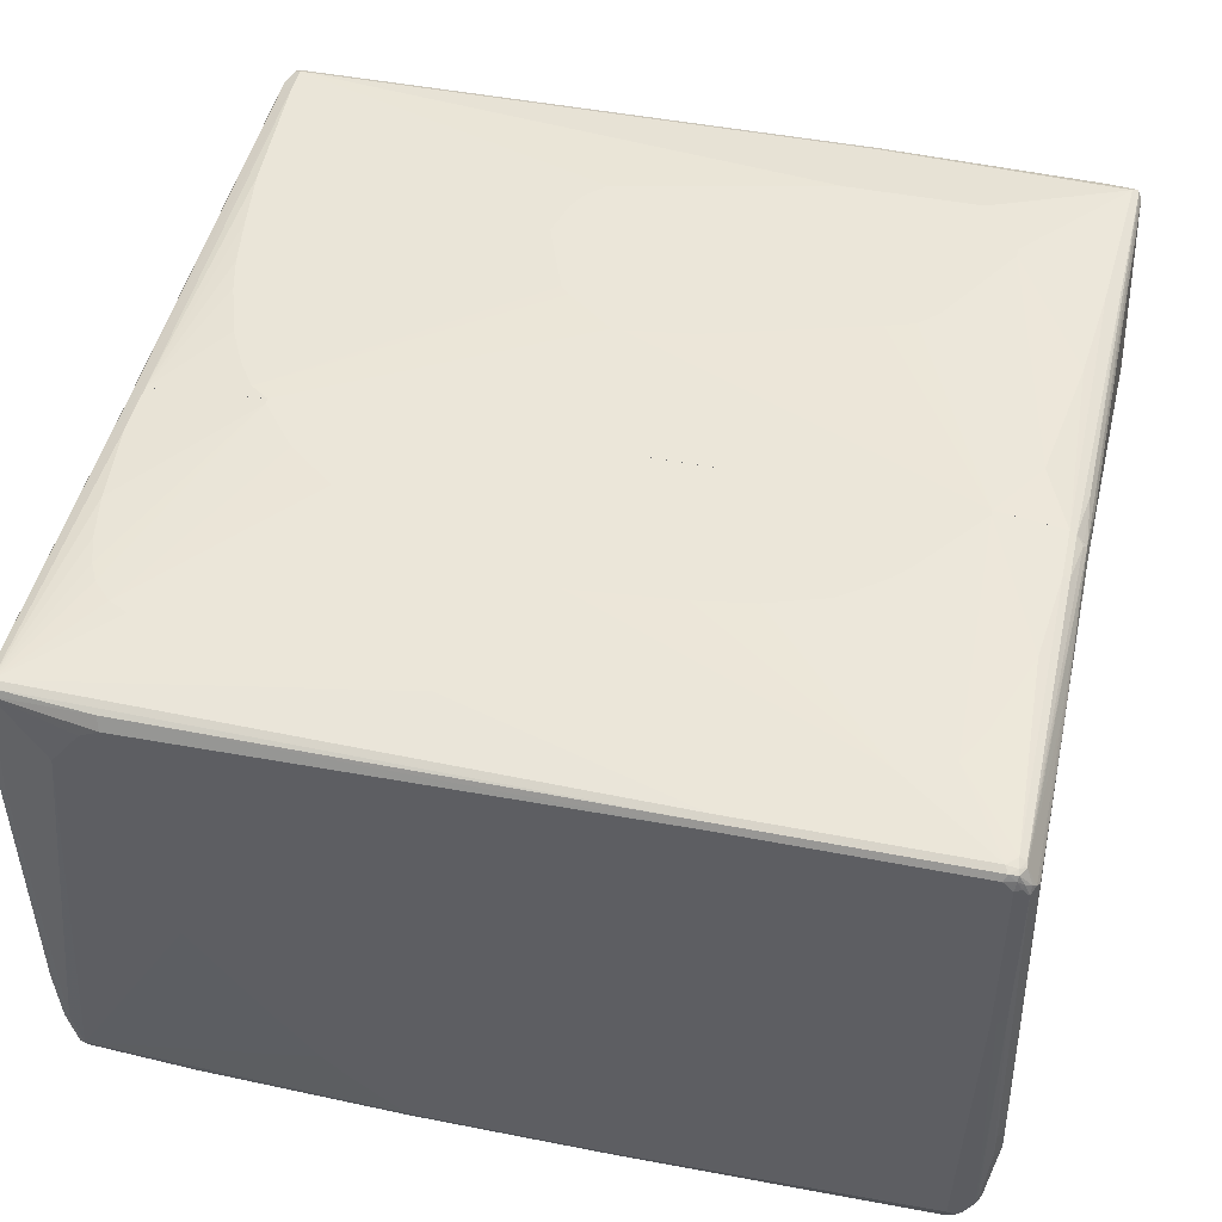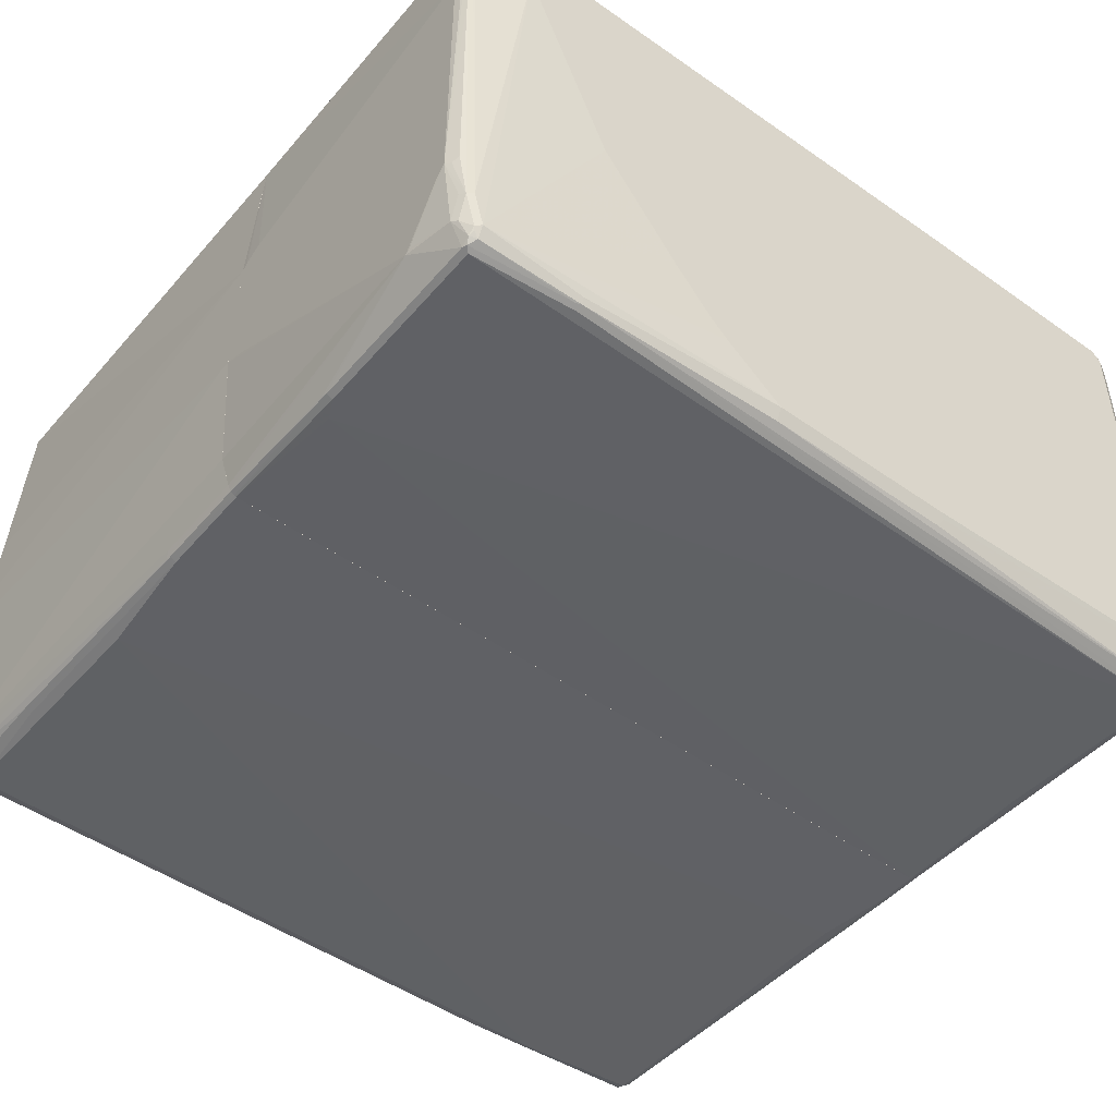
<metadata>
{"format":"obj","ext":"obj","renderer":"f3d","projection":"perspective","resolution":1024,"background":"white","views":[{"elev":46.8,"azim":12.6,"up":"+Z"},{"elev":-48.2,"azim":-38.4,"up":"+Z"}]}
</metadata>
<code>
v 0.6238 -0.02896 -0.3918
v 0.6332 -0.09212 -0.3871
v 0.6238 -0.09212 -0.3918
v 0.6093 0.08708 -0.3918
v 0.6238 0.6094 -0.3772
v 0.6335 -0.03385 -0.3869
v 0.6335 -0.09212 -0.3869
v -0.6238 -0.09212 -0.3918
v -0.6093 0.2322 -0.3918
v 0.6286 0.6287 -0.3675
v 0.6311 0.6166 -0.37
v 0.6335 0.6045 -0.3724
v 0.4352 0.6239 -0.3772
v 0.6337 -0.09212 -0.3866
v 0.6625 0.619 -0.3288
v -0.6273 -0.09212 -0.39
v -0.6238 0.05805 -0.3918
v -0.6093 0.6239 -0.3772
v 0.6286 0.6432 -0.353
v 0.6601 0.6311 -0.3265
v 0.6553 0.6263 -0.3361
v 0.4304 0.6335 -0.3724
v 0.3239 0.6432 -0.3675
v 0.6383 -0.09212 -0.3772
v 0.6674 0.6239 -0.3191
v -0.6335 -0.09212 -0.3869
v -0.6335 0.05805 -0.3869
v -0.6238 0.4497 -0.3772
v -0.6286 0.6239 -0.3675
v -0.6203 0.6311 -0.37
v -0.6141 0.6335 -0.3724
v -0.6045 0.6432 -0.3675
v 0.6238 0.6529 -0.3337
v 0.6311 0.6456 -0.3409
v 0.6408 0.6408 -0.3361
v 0.3434 0.648 -0.3579
v 0.3482 0.6529 -0.3482
v 0.6625 0.6335 -0.3144
v 0.6528 0.6384 -0.3191
v 0.6528 -0.09212 -0.3337
v 0.6674 0.6239 -0.116
v 0.6674 0.6094 -0.3047
v -0.6353 -0.09212 -0.3835
v -0.6348 0.06535 -0.3844
v -0.6431 0.6384 -0.353
v -0.6335 0.4497 -0.3724
v -0.622 0.6384 -0.3663
v -0.6286 0.648 -0.3579
v -0.6238 0.6529 -0.3482
v 0.6238 0.6529 -0.2031
v 0.6625 0.6335 -0.1112
v 0.6528 0.6384 -0.116
v 0.6674 0.5949 -0.04347
v 0.6528 -0.09212 0.3482
v 0.6674 0.6094 0.07249
v 0.6638 0.6166 0.1233
v -0.6383 -0.09212 -0.3772
v -0.6383 0.05805 -0.3772
v -0.6528 0.6384 -0.3337
v -0.6493 0.6456 -0.3409
v -0.6401 0.6493 -0.3482
v -0.6348 0.6456 -0.3554
v -0.6383 0.6529 -0.3337
v 0.6093 0.6529 -0.116
v 0.6093 0.6384 0.3482
v 0.6238 0.6384 0.2466
v 0.6335 0.6335 0.2514
v 0.6431 0.6287 0.2418
v 0.648 0.619 0.3965
v 0.6528 -0.01445 0.3627
v 0.6493 -0.09212 0.3684
v 0.6528 0.6094 0.3917
v -0.6528 -0.09212 -0.3337
v -0.6674 -0.0725 -0.1306
v -0.6674 0.6239 -0.05803
v -0.6638 0.6311 -0.06526
v -0.648 0.648 -0.3337
v -0.6456 0.6493 -0.1668
v -0.6383 0.6529 -0.1741
v 0.5803 0.6529 3.41e-05
v 0.5513 0.6529 0.08705
v 0.5948 0.6384 0.3772
v 0.6383 0.6239 0.3917
v 0.6456 0.6166 0.4026
v 0.6493 0.6021 0.399
v 0.6431 -0.01445 0.382
v 0.6446 -0.09212 0.3741
v 0.648 0.6094 0.4014
v -0.6674 -0.09212 -0.1306
v -0.6674 0.6239 -0.01444
v -0.6625 0.6335 -0.01444
v -0.6625 0.6335 -0.05803
v -0.648 0.648 -0.1741
v -0.6456 0.6348 0.2829
v -0.6166 0.6493 0.2539
v -0.6093 0.6529 0.2176
v 0.5078 0.6529 0.145
v 0.5948 0.6287 0.3965
v 0.4933 0.6529 0.1596
v 0.4643 0.6529 0.1741
v 0.4207 0.6529 0.1886
v 0.3337 0.6529 0.2031
v -0.5803 0.6529 0.2466
v 0.2611 0.6384 0.3917
v 0.6383 0.619 0.4014
v 0.2684 0.6311 0.4026
v 0.6383 0.6094 0.4062
v 0.6431 0.3627 0.3965
v 0.6335 -0.09212 0.3869
v -0.6674 -0.09212 0.09214
v -0.6638 0.6166 0.1088
v -0.6528 0.6094 0.3772
v -0.6528 0.6239 0.2756
v -0.648 0.6335 0.2756
v -0.6431 0.6287 0.3772
v -0.6311 0.6348 0.399
v -0.6238 0.6384 0.3917
v -0.5948 0.6529 0.2466
v 0.2611 0.6335 0.4014
v 0.2611 0.6239 0.4062
v 0.4933 0.4208 0.4208
v 0.4933 0.4063 0.4208
v 0.6238 0.3627 0.4062
v 0.4352 0.5078 0.4208
v 0.6238 -0.09212 0.3917
v -0.6528 -0.09212 0.3627
v -0.6528 0.5949 0.3772
v -0.648 0.6142 0.3869
v -0.6456 0.6203 0.3844
v -0.642 0.6221 0.3917
v -0.6335 0.6287 0.4014
v -0.6238 0.6239 0.4062
v -0.6238 0.6335 0.4014
v 0.5803 6.831e-05 0.4062
v 0.6093 0.2032 0.4062
v 0.4062 0.2612 0.4208
v 0.2321 0.5078 0.4208
v 0.5223 -0.09212 0.4062
v -0.6503 -0.09212 0.3678
v -0.6431 0.59 0.3965
v -0.648 0.5997 0.3869
v -0.6431 0.6045 0.3965
v -0.6238 0.5804 0.4062
v -0.1595 0.3192 0.4208
v -0.145 0.3772 0.4208
v -0.1305 0.4063 0.4208
v -0.1015 0.4353 0.4208
v 0.3772 0.2322 0.4208
v 0.3337 0.2177 0.4208
v 0.08702 0.1451 0.4208
v -0.0145 0.1306 0.4208
v -0.4498 -0.09212 0.4062
v -0.6435 -0.09212 0.3814
v -0.6431 -0.09212 0.382
v -0.6426 -0.09212 0.3824
v -0.6238 -0.09212 0.3917
v -0.6093 0.3627 0.4062
v -0.116 0.2032 0.4208
v -0.5948 0.2612 0.4062
v -0.5803 0.1742 0.4062
v -0.5658 0.1161 0.4062
v -0.5368 0.02902 0.4062
v -0.02901 0.1306 0.4208
v -0.4788 -0.0725 0.4062
v -0.5078 -0.02896 0.4062
v -0.1015 0.1887 0.4208
v 0.6093 -0.6093 -0.4208
v 0.6093 -0.3192 -0.4062
v 0.6238 -0.0922 -0.3917
v 0.6332 -0.0922 -0.387
v 0.619 -0.6142 -0.4159
v 0.6166 -0.6203 -0.4135
v 0.6093 -0.6191 -0.4159
v 0.5876 -0.6166 -0.4171
v 0.5948 -0.6093 -0.4208
v -0.6093 -0.2902 -0.4062
v -0.6238 -0.0922 -0.3917
v 0.6335 -0.0922 -0.3869
v 0.6335 -0.6287 -0.3869
v 0.6203 -0.6257 -0.4062
v 0.6337 -0.0922 -0.3866
v 0.648 -0.5852 -0.3724
v 0.648 -0.6142 -0.3724
v 0.6456 -0.6275 -0.3699
v 0.6093 -0.6287 -0.4111
v 0.5948 -0.6287 -0.4111
v -0.4643 -0.6336 -0.4014
v -0.4643 -0.6239 -0.4062
v -0.6238 -0.6093 -0.4062
v -0.6238 -0.3192 -0.4062
v -0.6273 -0.0922 -0.39
v 0.6311 -0.6348 -0.3844
v 0.6166 -0.6348 -0.399
v 0.6383 -0.0922 -0.3772
v 0.6528 -0.5804 -0.3627
v 0.6528 -0.6093 -0.3627
v 0.6493 -0.6257 -0.3627
v 0.6456 -0.6348 -0.3554
v 0.145 -0.6432 -0.3966
v -0.145 -0.6432 -0.3966
v -0.145 -0.6529 -0.3772
v -0.4643 -0.6384 -0.3917
v -0.6238 -0.6384 -0.3772
v -0.6238 -0.6287 -0.3966
v -0.4714 -0.6311 -0.4026
v -0.6311 -0.6166 -0.4026
v -0.6335 -0.6093 -0.4014
v -0.6335 -0.3192 -0.4014
v -0.6335 -0.0922 -0.3869
v 0.6238 -0.6438 -0.3772
v 0.6166 -0.6493 -0.3699
v 0.1522 -0.6493 -0.3844
v 0.6528 -0.0922 -0.3337
v 0.6528 -0.3338 -0.3482
v 0.6674 -0.6093 -0.2466
v 0.6528 -0.6239 -0.3482
v 0.648 -0.6336 -0.3482
v 0.6431 -0.6432 0.08698
v 0.6311 -0.6493 0.07977
v 0.145 -0.6529 -0.3772
v -0.2321 -0.6529 -0.3047
v -0.5658 -0.6529 0.2756
v -0.6383 -0.6384 -0.3192
v -0.6335 -0.6336 -0.3821
v -0.2611 -0.6529 -0.2756
v -0.3191 -0.6529 -0.2031
v -0.4352 -0.6529 -0.04352
v -0.6311 -0.6311 -0.3881
v -0.6348 -0.6239 -0.3935
v -0.6528 -0.6093 -0.3627
v -0.6638 -0.5296 -0.3554
v -0.6348 -0.312 -0.399
v -0.6353 -0.0922 -0.3835
v 0.6093 -0.6529 -0.3627
v 0.6528 -0.0922 0.3482
v 0.6674 -0.6093 -0.2321
v 0.6638 -0.6166 -0.1958
v 0.6576 -0.6287 -0.2466
v 0.6431 -0.6432 0.3337
v 0.6238 -0.6529 0.08698
v -0.5223 -0.6529 0.3337
v -0.6383 -0.6384 0.3627
v -0.6505 -0.636 0.1717
v -0.6528 -0.6348 0.1577
v -0.6601 -0.6311 0.156
v -0.648 -0.6336 -0.324
v -0.648 -0.6191 -0.3675
v -0.642 -0.6239 -0.3754
v -0.6528 -0.6239 -0.3192
v -0.6674 -0.6093 -0.2466
v -0.6638 -0.5368 -0.35
v -0.6674 -0.5949 -0.2611
v -0.6674 -0.5368 -0.2466
v -0.6674 -0.2467 -0.1741
v -0.6674 -0.1306 -0.145
v -0.6674 -0.0922 -0.1306
v -0.6528 -0.0922 -0.3337
v -0.6383 -0.0922 -0.3772
v 0.6493 -0.0922 0.3684
v 0.6493 -0.09434 0.3699
v 0.6528 -0.3628 0.3482
v 0.6528 -0.6239 0.3337
v 0.6576 -0.6287 -0.2031
v 0.6493 -0.6311 0.3409
v 0.6438 -0.6384 0.3482
v 0.6348 -0.6456 0.3554
v 0.6335 -0.648 0.3482
v 0.6238 -0.6529 0.3482
v -0.4933 -0.6529 0.3482
v -0.4981 -0.6432 0.3676
v -0.6335 -0.6336 0.3723
v -0.6456 -0.6311 0.3699
v -0.648 -0.6336 0.3579
v -0.6601 -0.6311 0.1813
v -0.6638 -0.6239 0.1577
v -0.6625 -0.6191 -0.2515
v -0.6576 -0.6287 -0.2418
v -0.665 -0.6215 0.1717
v -0.6674 -0.6093 0.2176
v -0.6674 -0.0922 0.09216
v 0.6446 -0.0922 0.3741
v 0.6493 -0.37 0.3554
v 0.6335 -0.0922 0.3869
v 0.6438 -0.1016 0.3772
v 0.6335 -0.6239 0.3723
v 0.6348 -0.6311 0.3699
v 0.6275 -0.6456 0.3699
v 0.6256 -0.6493 0.3627
v 0.6093 -0.6529 0.3627
v 0.2611 -0.6529 0.3627
v 0.2659 -0.648 0.3723
v -0.6383 -0.6239 0.3772
v -0.648 -0.6191 0.3723
v -0.6528 -0.6239 0.3627
v -0.6528 -0.0922 0.3627
v -0.6674 -0.1306 0.116
v -0.6674 -0.1016 0.1016
v 0.6301 -0.0922 0.3886
v 0.6335 -0.1741 0.3869
v 0.6238 -0.6239 0.3772
v 0.6256 -0.6384 0.3736
v 0.6141 -0.648 0.3723
v 0.2611 -0.6384 0.3772
v -0.1015 -0.5368 0.3917
v -0.3191 -0.5223 0.3917
v -0.4498 -0.5078 0.3917
v -0.5078 -0.4933 0.3917
v -0.5368 -0.4788 0.3917
v -0.5658 -0.4498 0.3917
v -0.5803 -0.4208 0.3917
v -0.5948 -0.3772 0.3917
v -0.6093 -0.3047 0.3917
v -0.6238 -0.1741 0.3917
v -0.6431 -0.179 0.3821
v -0.6435 -0.0922 0.3814
v -0.6503 -0.0922 0.3678
v 0.6238 -0.0922 0.3917
v 0.6238 -0.1741 0.3917
v 0.6093 -0.3192 0.3917
v 0.5948 -0.3628 0.3917
v 0.5658 -0.4498 0.3917
v 0.5368 -0.5078 0.3917
v 0.6093 -0.6384 0.3772
v 0.4643 -0.5368 0.3917
v -0 -0.3482 0.4063
v -0.05802 -0.3338 0.4063
v -0.174 -0.3047 0.4063
v -0.3191 -0.2322 0.4063
v -0.3917 -0.1741 0.4063
v -0.4498 -0.1016 0.4063
v -0.6238 -0.0922 0.3917
v -0.629 -0.0922 0.3892
v -0.6335 -0.1693 0.3869
v -0.6426 -0.0922 0.3824
v -0.6431 -0.0922 0.3821
v 0.5223 -0.0922 0.4063
v 0.5223 -0.1016 0.4063
v 0.5078 -0.5223 0.3917
v 0.4788 -0.1597 0.4063
v 0.4352 -0.2177 0.4063
v 0.4062 -0.2467 0.4063
v 0.3482 -0.2902 0.4063
v 0.2611 -0.3192 0.4063
v 0.174 -0.3338 0.4063
v 0.0145 -0.3482 0.4063
v -0.4498 -0.0922 0.4063
f 1 2 3
f 1 3 8
f 1 8 17
f 1 17 9
f 1 9 4
f 1 4 5
f 1 5 12
f 1 12 6
f 1 6 2
f 2 6 7
f 2 7 14
f 2 14 24
f 2 24 40
f 2 40 54
f 2 54 71
f 2 71 87
f 2 87 109
f 2 109 125
f 2 125 138
f 2 138 152
f 2 152 156
f 2 156 155
f 2 155 154
f 2 154 153
f 2 153 139
f 2 139 126
f 2 126 110
f 2 110 89
f 2 89 73
f 2 73 57
f 2 57 43
f 2 43 26
f 2 26 16
f 2 16 8
f 2 8 3
f 4 9 5
f 5 10 11
f 5 11 12
f 5 9 13
f 5 13 10
f 6 14 7
f 6 12 15
f 6 15 14
f 8 16 17
f 9 17 18
f 9 18 13
f 10 19 20
f 10 20 21
f 10 21 11
f 10 13 22
f 10 22 19
f 11 21 12
f 12 21 15
f 13 23 22
f 13 18 32
f 13 32 23
f 14 15 25
f 14 25 24
f 15 21 25
f 16 26 27
f 16 27 17
f 17 27 46
f 17 46 28
f 17 28 18
f 18 28 46
f 18 46 29
f 18 29 30
f 18 30 31
f 18 31 32
f 19 33 34
f 19 34 35
f 19 35 20
f 19 22 23
f 19 23 36
f 19 36 37
f 19 37 33
f 20 38 25
f 20 25 21
f 20 35 33
f 20 33 39
f 20 39 38
f 23 37 36
f 23 32 49
f 23 49 37
f 24 25 40
f 25 38 51
f 25 51 41
f 25 41 55
f 25 55 53
f 25 53 42
f 25 42 40
f 26 43 27
f 27 43 44
f 27 44 45
f 27 45 46
f 29 46 45
f 29 45 47
f 29 47 30
f 30 47 31
f 31 47 48
f 31 48 32
f 32 48 49
f 33 50 52
f 33 52 39
f 33 35 34
f 33 37 49
f 33 49 63
f 33 63 79
f 33 79 96
f 33 96 118
f 33 118 103
f 33 103 102
f 33 102 101
f 33 101 100
f 33 100 99
f 33 99 97
f 33 97 81
f 33 81 80
f 33 80 64
f 33 64 50
f 38 39 52
f 38 52 51
f 40 42 53
f 40 53 54
f 41 51 56
f 41 56 55
f 43 57 58
f 43 58 44
f 44 58 59
f 44 59 60
f 44 60 45
f 45 61 62
f 45 62 47
f 45 60 61
f 47 62 48
f 48 62 61
f 48 61 49
f 49 61 63
f 50 64 65
f 50 65 66
f 50 66 52
f 51 52 67
f 51 67 68
f 51 68 69
f 51 69 56
f 52 66 67
f 53 55 54
f 54 70 71
f 54 55 70
f 55 56 72
f 55 72 70
f 56 69 72
f 57 73 59
f 57 59 58
f 59 73 89
f 59 89 74
f 59 74 75
f 59 75 60
f 60 75 76
f 60 76 92
f 60 92 77
f 60 77 61
f 61 77 63
f 63 77 78
f 63 78 79
f 64 80 65
f 65 80 81
f 65 81 82
f 65 82 83
f 65 83 66
f 66 83 67
f 67 83 69
f 67 69 68
f 69 83 84
f 69 84 72
f 70 72 71
f 71 72 85
f 71 85 86
f 71 86 87
f 72 84 88
f 72 88 85
f 74 89 110
f 74 110 90
f 74 90 75
f 75 90 76
f 76 90 91
f 76 91 92
f 77 93 78
f 77 92 91
f 77 91 93
f 78 93 114
f 78 114 94
f 78 94 95
f 78 95 79
f 79 95 96
f 81 97 82
f 82 98 83
f 82 97 99
f 82 99 100
f 82 100 101
f 82 101 102
f 82 102 103
f 82 103 104
f 82 104 98
f 83 105 84
f 83 98 105
f 84 105 119
f 84 119 106
f 84 106 120
f 84 120 107
f 84 107 88
f 85 88 86
f 86 88 108
f 86 108 109
f 86 109 87
f 88 107 123
f 88 123 108
f 90 110 111
f 90 111 112
f 90 112 113
f 90 113 114
f 90 114 91
f 91 114 93
f 94 114 115
f 94 115 116
f 94 116 95
f 95 116 117
f 95 117 96
f 96 117 118
f 98 104 119
f 98 119 105
f 103 118 117
f 103 117 104
f 104 117 116
f 104 116 119
f 106 119 120
f 107 121 122
f 107 122 123
f 107 120 124
f 107 124 121
f 108 123 125
f 108 125 109
f 110 112 111
f 110 126 127
f 110 127 112
f 112 127 141
f 112 141 128
f 112 128 129
f 112 129 115
f 112 115 113
f 113 115 114
f 115 129 130
f 115 130 116
f 116 130 131
f 116 131 132
f 116 132 133
f 116 133 119
f 119 133 132
f 119 132 120
f 120 132 137
f 120 137 124
f 121 124 137
f 121 137 147
f 121 147 146
f 121 146 145
f 121 145 144
f 121 144 158
f 121 158 166
f 121 166 163
f 121 163 151
f 121 151 150
f 121 150 149
f 121 149 148
f 121 148 136
f 121 136 122
f 122 134 135
f 122 135 123
f 122 136 134
f 123 135 125
f 125 135 134
f 125 134 138
f 126 139 127
f 127 139 140
f 127 140 141
f 128 142 131
f 128 131 130
f 128 130 129
f 128 141 140
f 128 140 142
f 131 142 140
f 131 140 143
f 131 143 132
f 132 143 144
f 132 144 145
f 132 145 146
f 132 146 147
f 132 147 137
f 134 136 138
f 136 148 138
f 138 148 149
f 138 149 150
f 138 150 151
f 138 151 163
f 138 163 152
f 139 153 140
f 140 153 154
f 140 154 155
f 140 155 143
f 143 156 157
f 143 157 144
f 143 155 156
f 144 157 159
f 144 159 160
f 144 160 161
f 144 161 162
f 144 162 158
f 152 163 164
f 152 164 156
f 156 161 160
f 156 160 159
f 156 159 157
f 156 164 165
f 156 165 162
f 156 162 161
f 158 162 165
f 158 165 164
f 158 164 166
f 163 166 164
f 167 168 169
f 167 169 170
f 167 170 171
f 167 171 172
f 167 172 173
f 167 173 174
f 167 174 175
f 167 175 176
f 167 176 168
f 168 176 169
f 169 176 177
f 169 177 191
f 169 191 209
f 169 209 233
f 169 233 258
f 169 258 257
f 169 257 256
f 169 256 280
f 169 280 295
f 169 295 316
f 169 316 315
f 169 315 335
f 169 335 334
f 169 334 332
f 169 332 331
f 169 331 346
f 169 346 336
f 169 336 317
f 169 317 298
f 169 298 283
f 169 283 281
f 169 281 259
f 169 259 235
f 169 235 213
f 169 213 194
f 169 194 181
f 169 181 178
f 169 178 170
f 170 178 171
f 171 179 180
f 171 180 172
f 171 178 181
f 171 181 182
f 171 182 183
f 171 183 184
f 171 184 179
f 172 180 185
f 172 185 173
f 173 185 186
f 173 186 174
f 174 186 187
f 174 187 188
f 174 188 175
f 175 188 189
f 175 189 190
f 175 190 176
f 176 190 177
f 177 190 191
f 179 192 180
f 179 184 192
f 180 193 185
f 180 192 193
f 181 194 195
f 181 195 182
f 182 195 196
f 182 196 183
f 183 196 197
f 183 197 184
f 184 197 198
f 184 198 192
f 185 193 199
f 185 199 200
f 185 200 186
f 186 200 187
f 187 200 201
f 187 201 202
f 187 202 203
f 187 203 204
f 187 204 205
f 187 205 188
f 188 205 206
f 188 206 189
f 189 206 207
f 189 207 208
f 189 208 190
f 190 208 191
f 191 208 209
f 192 210 193
f 192 198 210
f 193 210 211
f 193 211 212
f 193 212 199
f 194 213 214
f 194 214 195
f 195 214 215
f 195 215 196
f 196 215 216
f 196 216 197
f 197 217 198
f 197 216 217
f 198 217 218
f 198 218 219
f 198 219 211
f 198 211 210
f 199 212 220
f 199 220 201
f 199 201 200
f 201 221 203
f 201 203 202
f 201 220 234
f 201 234 240
f 201 240 268
f 201 268 289
f 201 289 290
f 201 290 269
f 201 269 241
f 201 241 222
f 201 222 227
f 201 227 226
f 201 226 225
f 201 225 221
f 203 222 223
f 203 223 246
f 203 246 224
f 203 224 204
f 203 221 225
f 203 225 226
f 203 226 227
f 203 227 222
f 204 224 228
f 204 228 229
f 204 229 206
f 204 206 205
f 206 229 207
f 207 229 230
f 207 230 231
f 207 231 208
f 208 231 232
f 208 232 209
f 209 232 233
f 211 219 240
f 211 240 234
f 211 234 220
f 211 220 212
f 213 215 214
f 213 235 236
f 213 236 215
f 215 236 237
f 215 237 238
f 215 238 217
f 215 217 216
f 217 238 218
f 218 238 263
f 218 263 239
f 218 239 268
f 218 268 240
f 218 240 219
f 222 241 242
f 222 242 243
f 222 243 223
f 223 243 244
f 223 244 245
f 223 245 246
f 224 247 248
f 224 248 229
f 224 229 228
f 224 246 247
f 229 248 247
f 229 247 230
f 230 249 250
f 230 250 251
f 230 251 231
f 230 247 249
f 231 251 252
f 231 252 253
f 231 253 254
f 231 254 255
f 231 255 256
f 231 256 257
f 231 257 258
f 231 258 233
f 231 233 232
f 235 259 260
f 235 260 261
f 235 261 236
f 236 261 262
f 236 262 237
f 237 263 238
f 237 262 264
f 237 264 239
f 237 239 263
f 239 264 265
f 239 265 266
f 239 266 267
f 239 267 268
f 241 269 242
f 242 269 270
f 242 270 271
f 242 271 272
f 242 272 273
f 242 273 274
f 242 274 243
f 243 274 245
f 243 245 244
f 245 274 275
f 245 275 250
f 245 250 276
f 245 276 277
f 245 277 246
f 246 277 276
f 246 276 250
f 246 250 249
f 246 249 247
f 250 275 278
f 250 278 279
f 250 279 296
f 250 296 297
f 250 297 280
f 250 280 256
f 250 256 255
f 250 255 254
f 250 254 253
f 250 253 252
f 250 252 251
f 259 281 260
f 260 282 261
f 260 281 283
f 260 283 284
f 260 284 285
f 260 285 286
f 260 286 282
f 261 282 264
f 261 264 262
f 264 282 286
f 264 286 265
f 265 286 287
f 265 287 266
f 266 287 288
f 266 288 267
f 267 288 268
f 268 288 289
f 269 290 270
f 270 290 291
f 270 291 271
f 271 292 272
f 271 291 303
f 271 303 292
f 272 292 293
f 272 293 294
f 272 294 273
f 273 294 274
f 274 278 275
f 274 294 278
f 278 294 279
f 279 295 296
f 279 294 295
f 280 297 295
f 283 298 299
f 283 299 284
f 284 299 285
f 285 299 300
f 285 300 301
f 285 301 286
f 286 301 287
f 287 301 302
f 287 302 288
f 288 302 289
f 289 302 291
f 289 291 290
f 291 302 323
f 291 323 303
f 292 304 305
f 292 305 306
f 292 306 307
f 292 307 308
f 292 308 309
f 292 309 310
f 292 310 311
f 292 311 312
f 292 312 313
f 292 313 314
f 292 314 293
f 292 303 304
f 293 314 315
f 293 315 294
f 294 315 316
f 294 316 295
f 295 297 296
f 298 317 318
f 298 318 299
f 299 318 300
f 300 318 319
f 300 319 320
f 300 320 321
f 300 321 322
f 300 322 323
f 300 323 301
f 301 323 302
f 303 323 324
f 303 324 304
f 304 324 345
f 304 345 325
f 304 325 305
f 305 325 306
f 306 325 326
f 306 326 307
f 307 326 327
f 307 327 328
f 307 328 308
f 308 328 329
f 308 329 309
f 309 330 310
f 309 329 330
f 310 330 311
f 311 330 312
f 312 330 313
f 313 330 346
f 313 346 331
f 313 331 332
f 313 332 333
f 313 333 314
f 314 333 334
f 314 334 335
f 314 335 315
f 317 336 337
f 317 337 318
f 318 337 319
f 319 337 320
f 320 337 321
f 321 337 322
f 322 338 323
f 322 337 339
f 322 339 340
f 322 340 341
f 322 341 342
f 322 342 338
f 323 338 324
f 324 338 342
f 324 342 343
f 324 343 344
f 324 344 345
f 325 345 344
f 325 344 343
f 325 343 342
f 325 342 341
f 325 341 340
f 325 340 339
f 325 339 337
f 325 337 336
f 325 336 346
f 325 346 330
f 325 330 329
f 325 329 328
f 325 328 327
f 325 327 326
f 332 334 333

</code>
